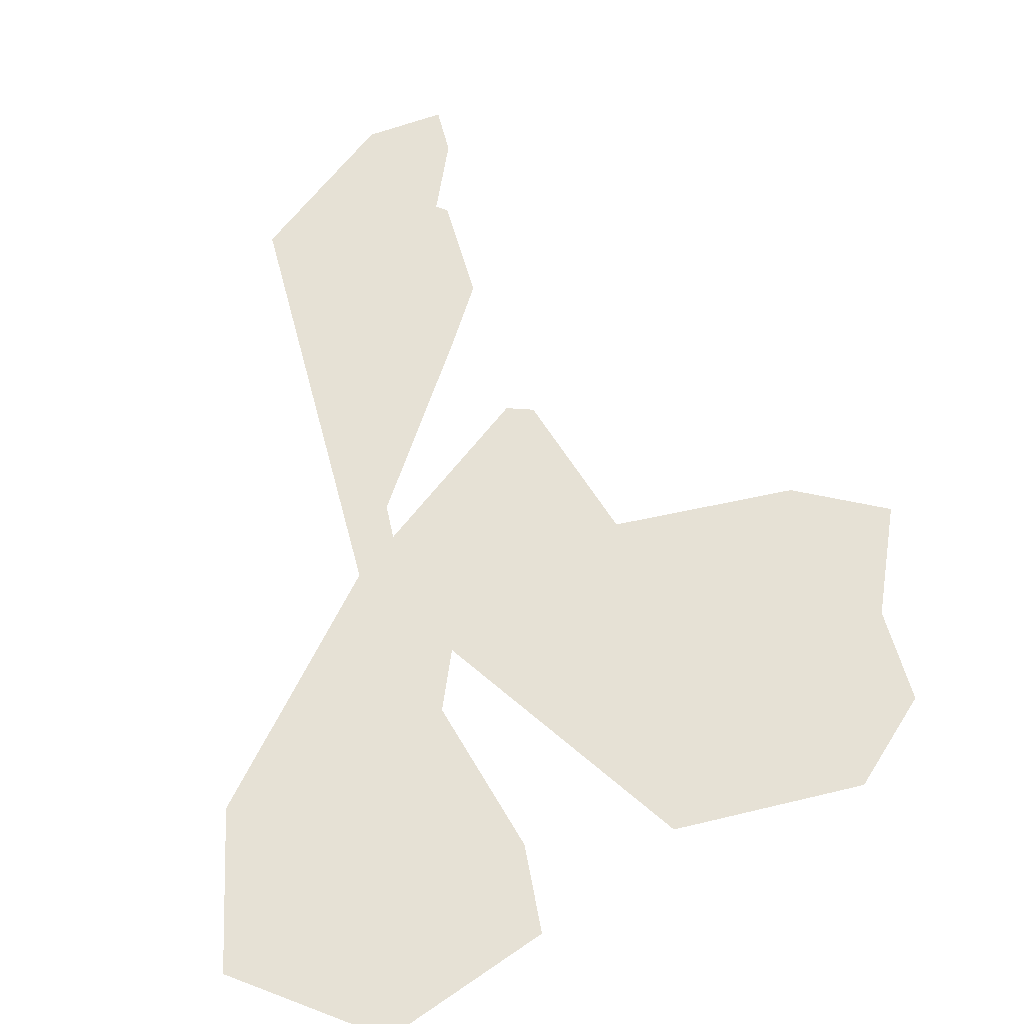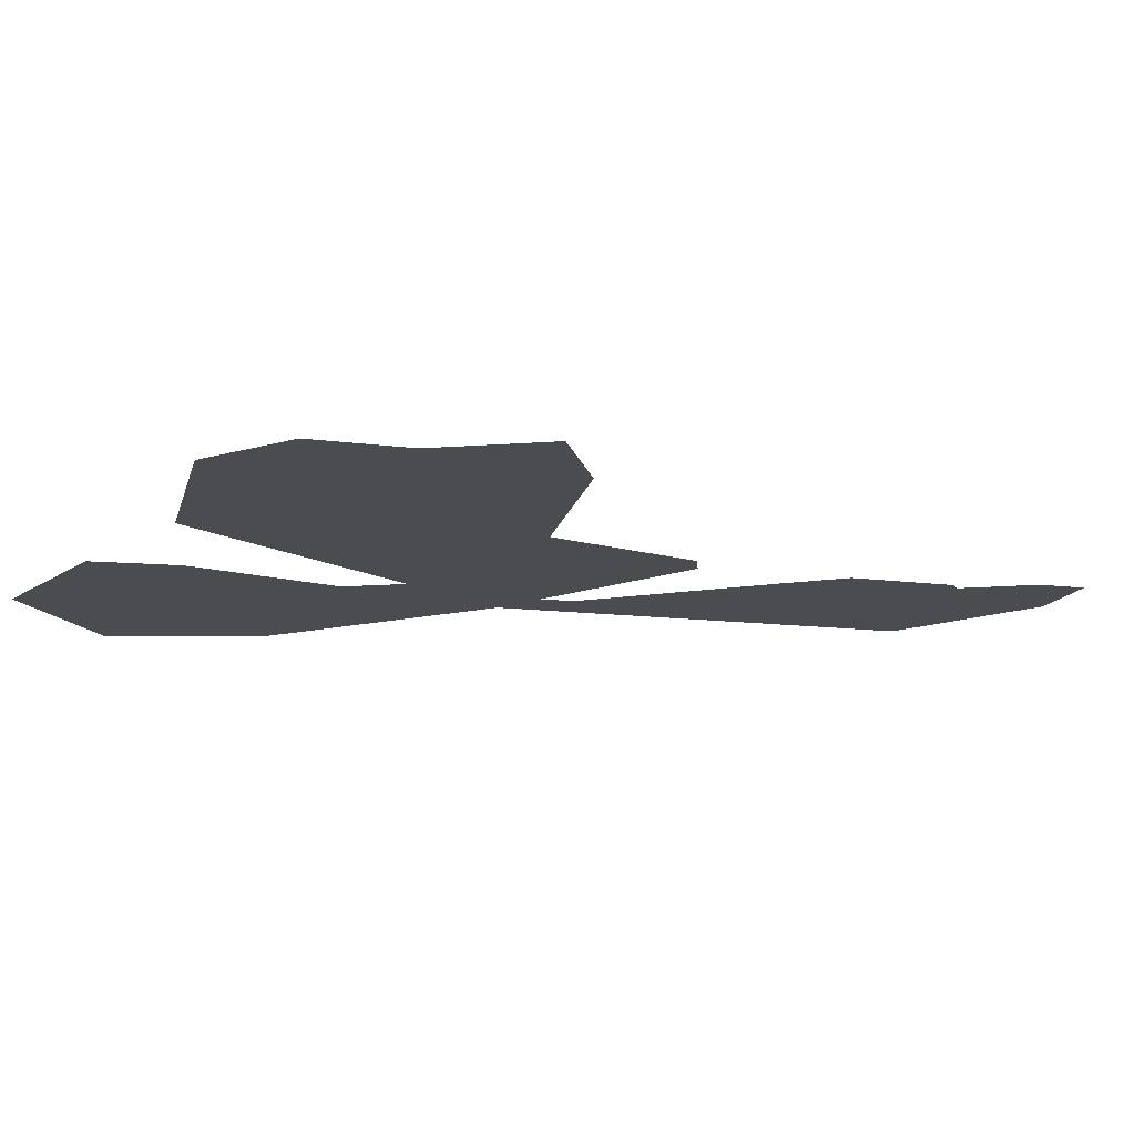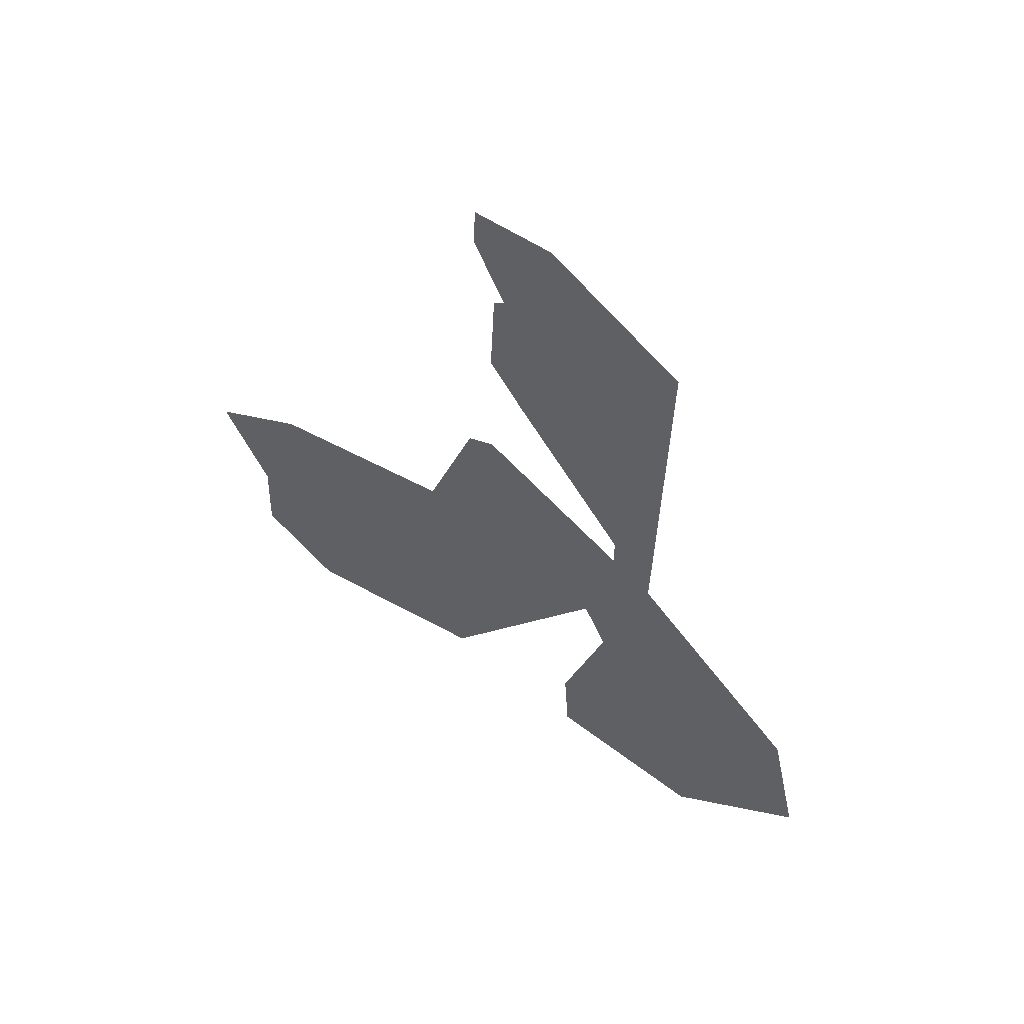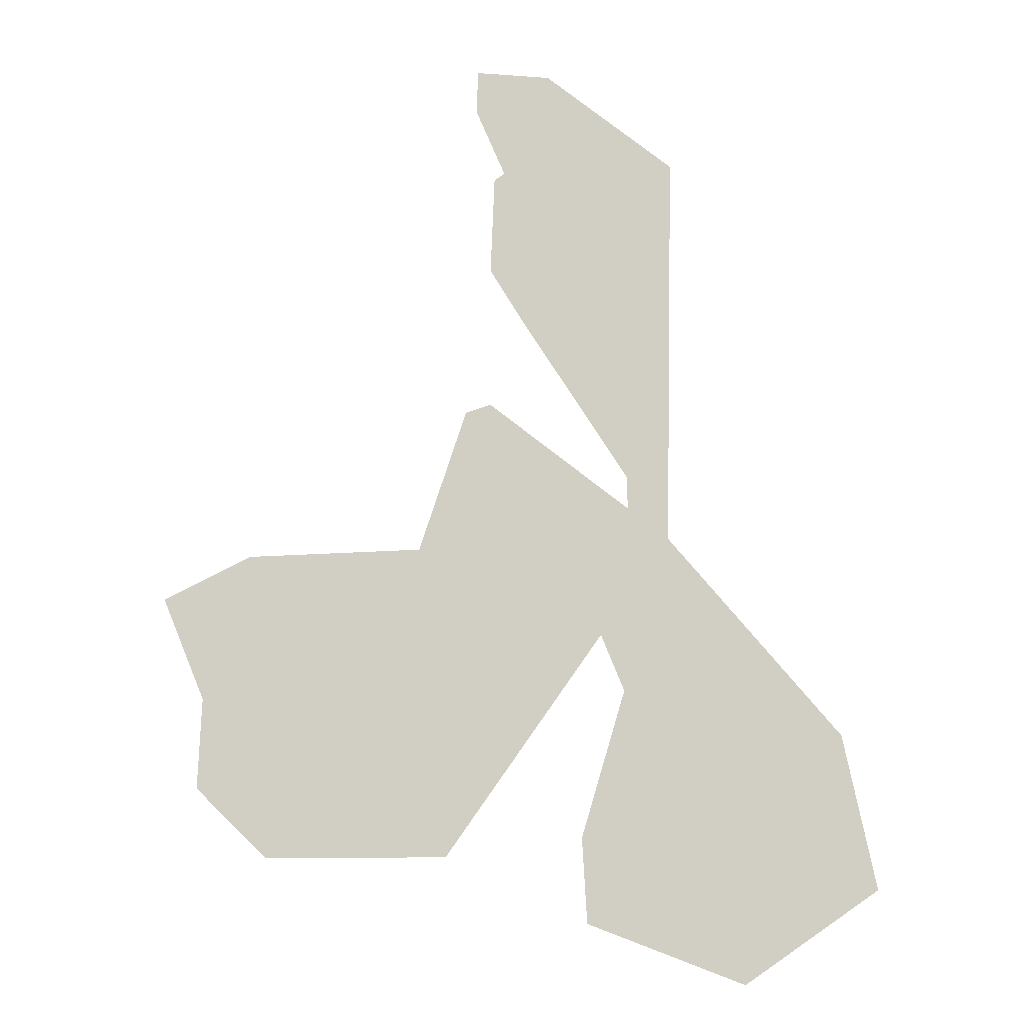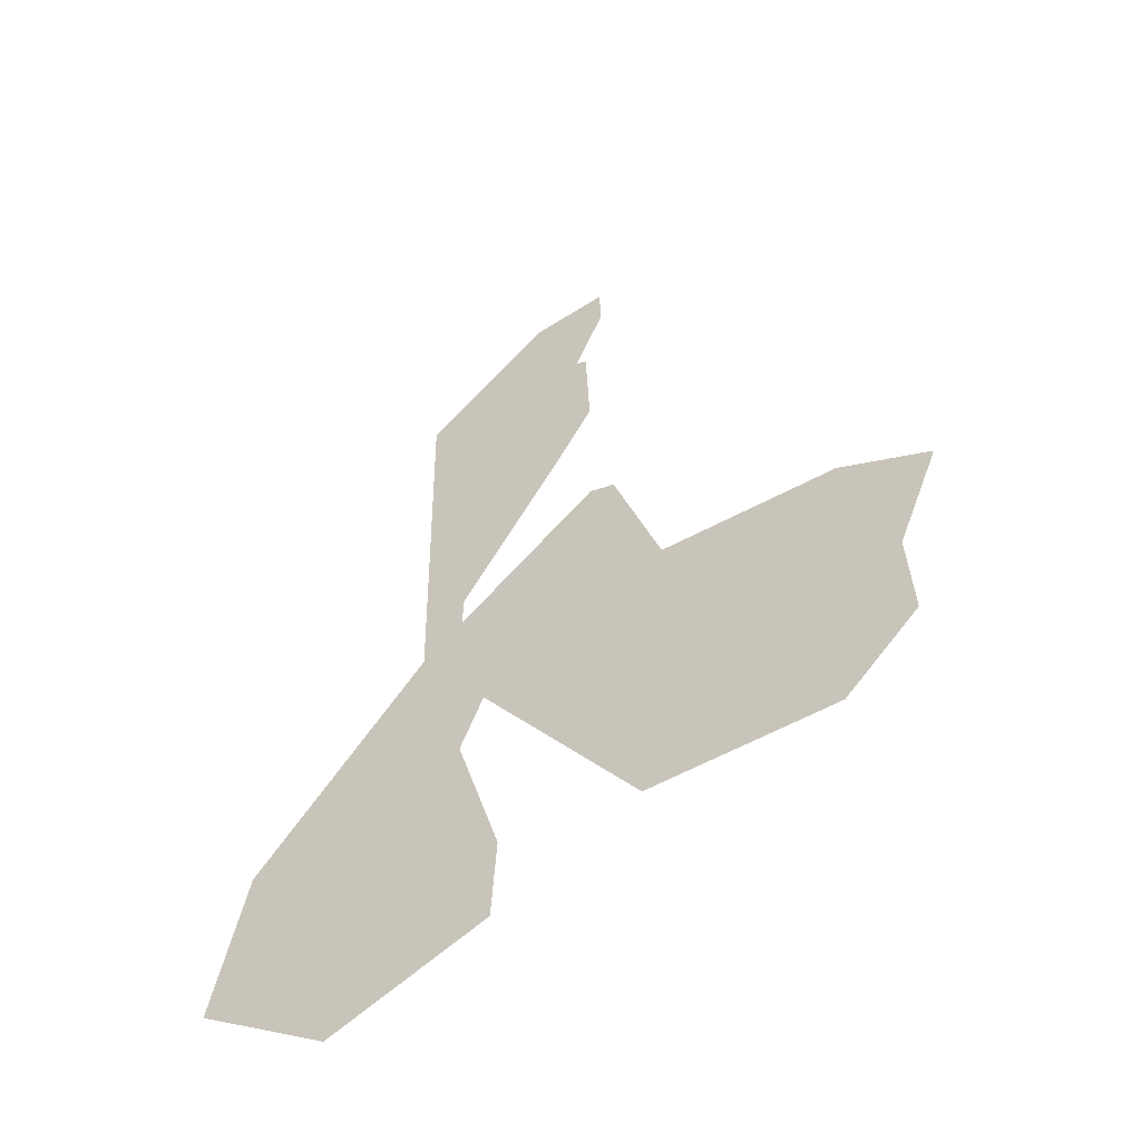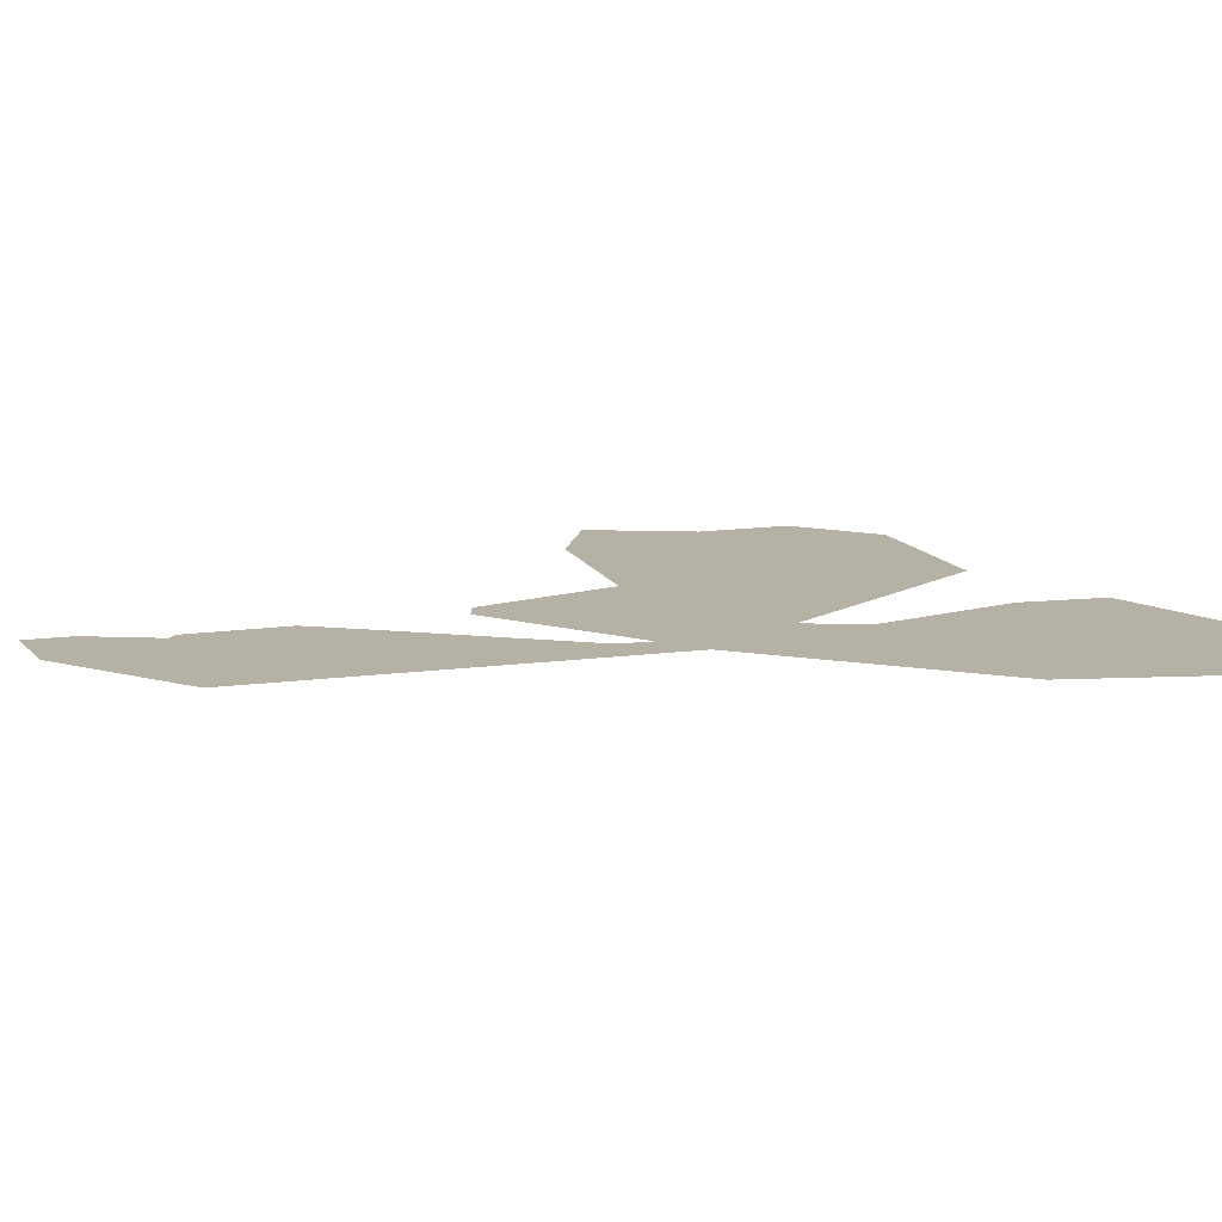
<metadata>
{"format":"obj","ext":"obj","renderer":"f3d","projection":"perspective","resolution":1024,"background":"white","views":[{"elev":64.4,"azim":-13.9,"up":"+Z"},{"elev":-14.7,"azim":76.8,"up":"+Z"},{"elev":59.8,"azim":-150.5,"up":"+Y"},{"elev":-9.9,"azim":-174.5,"up":"+Y"},{"elev":-54.2,"azim":31.3,"up":"+Y"},{"elev":12.0,"azim":-107.7,"up":"+Z"}]}
</metadata>
<code>
o Map 0 - Npc 50051: Ghostcrawler
v -7749 -7209 0
v -7710 -7024 0
v -7691 -7184 0
v -7663 -7048 0
v -7616 -6950 0
v -7599 -6995 0
v -7589 -7321 0
v -7578 -7264 0
v -7557 -7109 0
v -7511 -6298 0
v -7503 -6779 0
v -7495 -7085 0
v -7489 -6457 0
v -7486 -6383 0
v -7466 -6435 0
v -7462 -6312 0
v -7460 -6389 0
v -7455 -6793 0
v -7453 -6339 0
v -7447 -7214 0
v -7446 -6485 0
v -7443 -7171 0
v -7400 -7249 0
v -7394 -7146 0
v -7381 -6695 0
v -7355 -6173 0
v -7346 -6224 0
v -7344 -6714 0
v -7341 -6450 0
v -7339 -6960 0
v -7327 -6347 0
v -7325 -6852 0
v -7323 -6498 0
v -7322 -6418 0
v -7314 -6290 0
v -7289 -6941 0
v -7287 -6669 0
v -7286 -6309 0
v -7281 -6604 0
v -7281 -6429 0
v -7277 -6878 0
v -7264 -6163 0
v -7263 -6217 0
v -7250 -6614 0
v -7241 -6799 0
v -7227 -7169 0
v -7203 -7115 0
v -7199 -6826 0
v -7189 -6796 0
v -7159 -7009 0
v -7144 -6876 0
v -7105 -6972 0
v -7100 -6921 0
v -7019 -7118 0
v -7018 -6882 0
v -7014 -7023 0
v -7013 -6983 0
v -7004 -7170 0
v -6998 -6928 0
v -6977 -6794 0
v -6972 -6967 0
v -6967 -7070 0
v -6958 -6856 0
v -6927 -6872 0
v -6920 -6973 0
v -6915 -7084 0
v -6868 -6847 0
f 11 13 15 29 34 31 17 14 10 26 42 43 27 16 19 35 38 40 33 21 18 6 4 3 8 20 22 9 25 39 44 49 48 41 36 47 54 62 61 64 63 59 53 52 57 56 50 51 55 60 67 65 66 58 46 30 32 45 37 28 12 24 23 7 1 2 5

</code>
